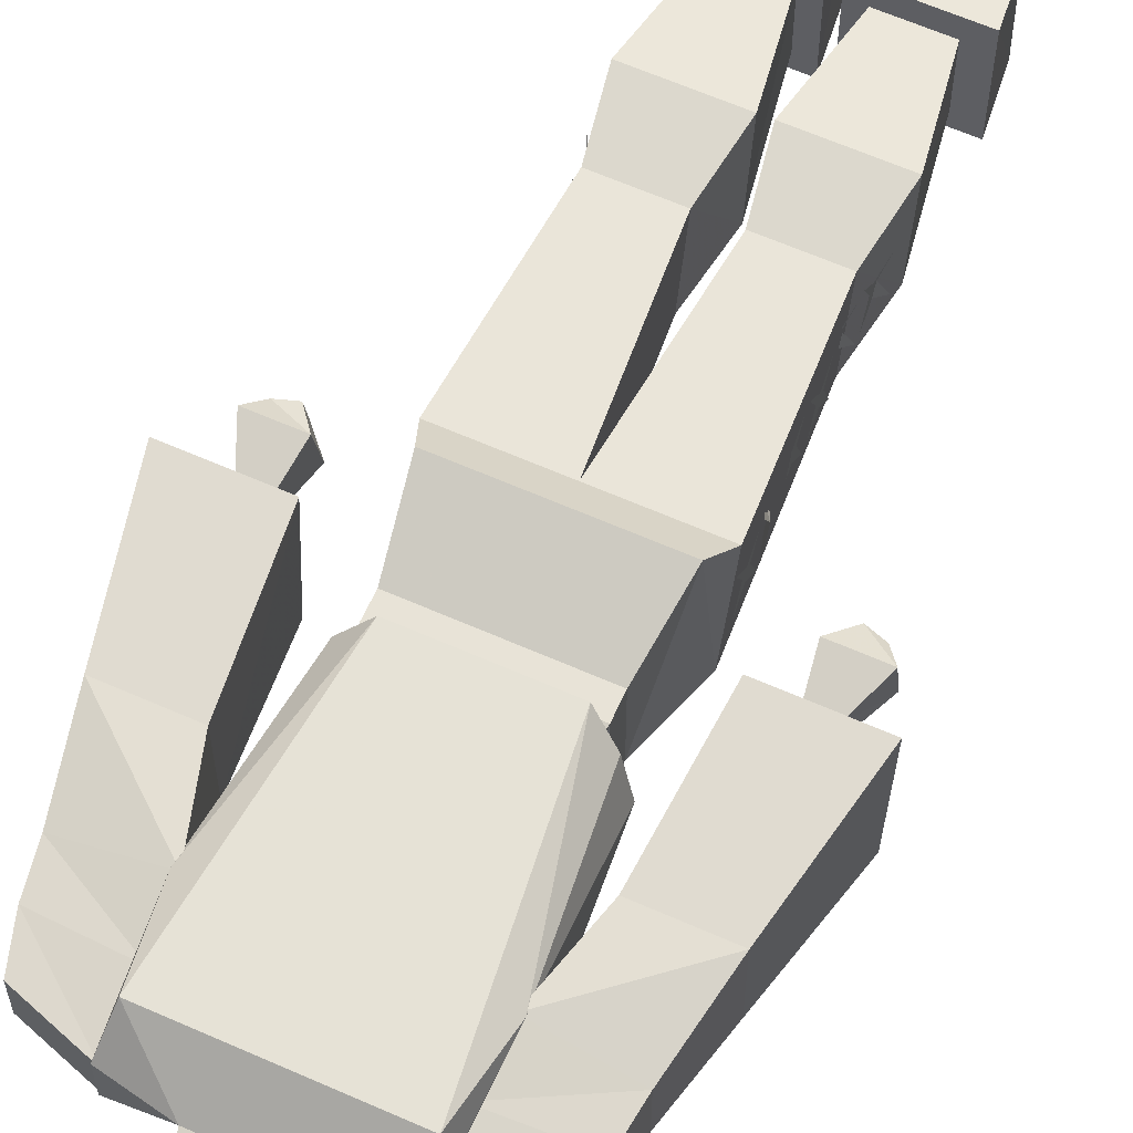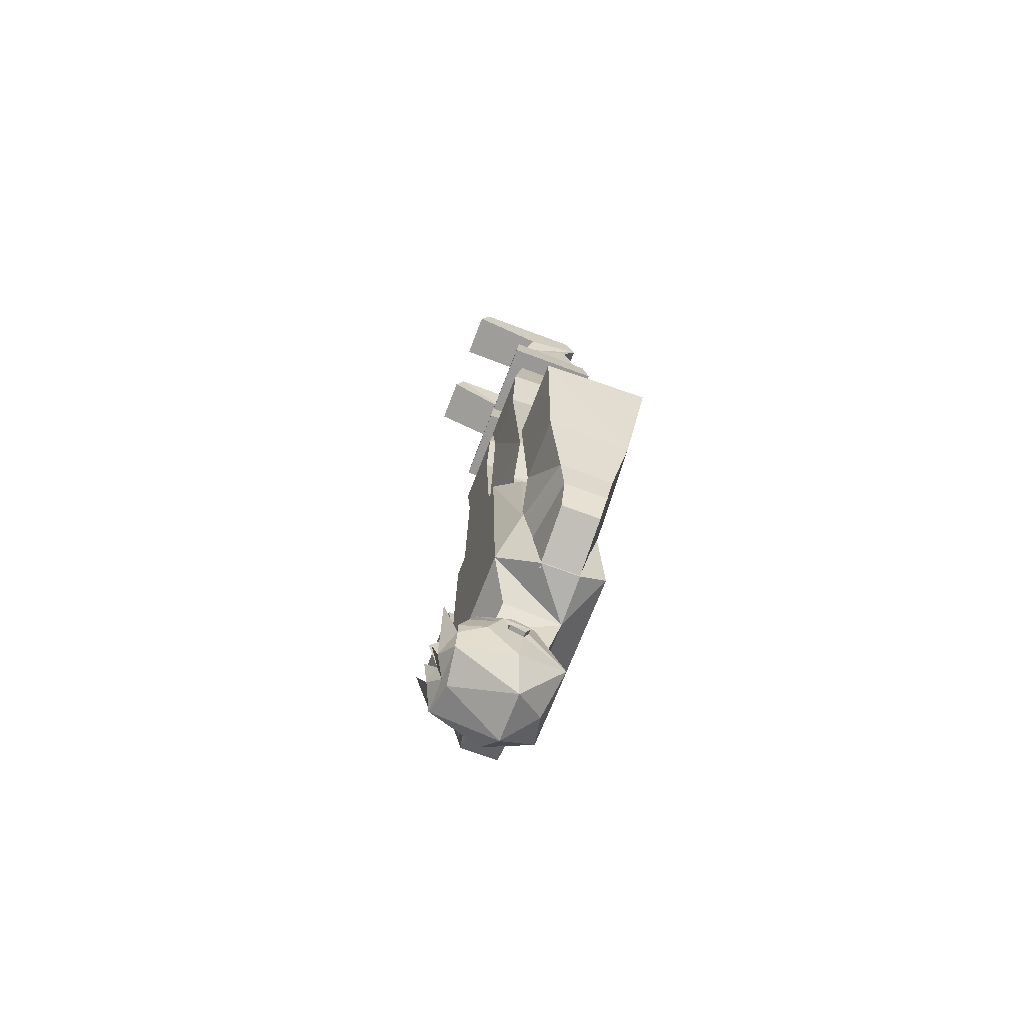
<metadata>
{"format":"obj","ext":"obj","renderer":"f3d","projection":"perspective","resolution":1024,"background":"white","views":[{"elev":62.4,"azim":24.2,"up":"+Z"},{"elev":-68.7,"azim":-110.8,"up":"+Y"}]}
</metadata>
<code>
v 0.03906 -1.469 -0.1328
v 0.0625 -1.477 -0.1328
v 0.007812 -1.477 -0.1328
v 0.03906 -1.461 -0.1328
v 0.0625 -1.445 -0.1172
v 0.07812 -1.484 -0.09375
v 0.0625 -1.5 -0.1328
v 0.05469 -1.531 -0.1328
v 0.02344 -1.508 -0.1484
v 0.05469 -1.438 -0.1562
v 0.02344 -1.484 -0.1328
v 0.02344 -1.5 -0.1328
v 0 -1.5 -0.1406
v 0 -1.469 -0.1484
v 0 -1.438 -0.1562
v 0.01562 -1.43 -0.1328
v 0.04688 -1.391 -0.1016
v 0.07812 -1.453 -0.07812
v 0.07812 -1.469 -0.0625
v 0.07812 -1.539 -0.04688
v 0.03906 -1.578 -0.03125
v 0 -1.547 -0.125
v 0 -1.531 -0.1328
v 0.01562 -1.469 -0.1562
v -0.007812 -1.477 -0.1328
v -0.0625 -1.477 -0.1328
v -0.03906 -1.469 -0.1328
v -0.03906 -1.461 -0.1328
v -0.01562 -1.43 -0.1328
v -0.02344 -1.5 -0.1328
v -0.02344 -1.484 -0.1328
v 0.08594 -1.469 -0.0625
v 0.08594 -1.461 -0.03125
v 0.08594 -1.477 -0.03906
v 0.07812 -1.477 -0.03906
v 0.07812 -1.453 -0.0625
v 0.07812 -1.438 -0.07031
v 0.07812 -1.43 -0.05469
v 0.07812 -1.461 -0.03125
v 0.0625 -1.508 0.03125
v -0.08594 -1.477 -0.03906
v -0.08594 -1.461 -0.03125
v -0.08594 -1.469 -0.0625
v -0.07812 -1.477 -0.03906
v -0.07812 -1.461 -0.03125
v -0.07812 -1.43 -0.05469
v -0.07812 -1.438 -0.07031
v -0.07812 -1.453 -0.0625
v -0.07812 -1.469 -0.0625
v -0.07812 -1.539 -0.04688
v -0.0625 -1.508 0.03125
v -0.0625 -1.406 -0.01562
v -0.02344 -1.367 -0.07031
v -0.04688 -1.391 -0.1016
v -0.07812 -1.453 -0.07812
v -0.07812 -1.484 -0.09375
v -0.05469 -1.531 -0.1328
v -0.03906 -1.578 -0.03125
v 0 -1.547 0.01562
v -0.03906 -1.398 0.01562
v -0.05469 -1.336 0.03125
v -0.05469 -1.328 -0.0625
v 0.02344 -1.367 -0.07031
v 0 -1.367 -0.125
v -0.0625 -1.445 -0.1172
v -0.0625 -1.5 -0.1328
v -0.02344 -1.508 -0.1484
v 0.05469 -1.336 0.03125
v 0.03906 -1.398 0.01562
v 0.05469 -1.328 -0.0625
v 0.1016 -1.281 -0.09375
v 0.1328 -1.32 -0.03125
v 0.1328 -1.32 0.03125
v 0.125 -1.281 0.07812
v 0 -1.281 0.07812
v 0.0625 -1.406 -0.01562
v 0 -1.281 -0.09375
v 0.08594 -0.9375 -0.09375
v 0.1406 -1.172 -0.0625
v 0.1406 -1.172 0.0625
v 0.08594 -0.9375 0.08594
v -0.08594 -0.9375 0.08594
v -0.125 -1.281 0.07812
v -0.1328 -1.32 0.03125
v -0.1328 -1.32 -0.03125
v -0.1016 -1.281 -0.09375
v -0.08594 -0.9375 -0.09375
v -0.01562 -1.469 -0.1562
v -0.0625 -1.43 -0.1562
v -0.1406 -1.172 0.0625
v -0.1406 -1.172 -0.0625
v -0.1172 -0.9531 -0.05469
v -0.1328 -0.9609 0
v -0.1172 -0.9531 0.05469
v 0.1328 -0.9609 0
v 0.1172 -0.9531 0.05469
v 0.1172 -0.9531 -0.05469
v 0.08594 -1.008 0.03906
v 0.0625 -1.008 -0.0625
v 0.08594 -0.9375 -0.0625
v 0.1016 -0.9375 0.0625
v -0.08594 -1.008 0.03906
v -0.1016 -0.9375 0.0625
v -0.0625 -1.008 -0.0625
v -0.08594 -0.9375 -0.0625
v -0.007812 -1.141 -0.09375
v 0 -1.133 -0.09375
v 0.007812 -1.141 -0.09375
v 0 -1.148 -0.09375
v -0.02344 -1.164 -0.09375
v 0.02344 -1.164 -0.09375
v 0.02344 -1.117 -0.09375
v -0.02344 -1.117 -0.09375
v -0.007812 -1.195 -0.09375
v 0 -1.188 -0.09375
v 0.007812 -1.195 -0.09375
v 0 -1.203 -0.09375
v -0.02344 -1.219 -0.09375
v 0.02344 -1.219 -0.09375
v 0.02344 -1.172 -0.09375
v -0.02344 -1.172 -0.09375
v -0.007812 -1.25 -0.09375
v 0 -1.242 -0.09375
v 0.007812 -1.25 -0.09375
v 0 -1.258 -0.09375
v -0.02344 -1.273 -0.09375
v 0.02344 -1.273 -0.09375
v 0.02344 -1.227 -0.09375
v -0.02344 -1.227 -0.09375
v -0.1328 -1.172 0.0625
v -0.1641 -1.062 0.07031
v -0.2656 -1.062 0.07031
v -0.2422 -1.18 0.04688
v -0.125 -1.242 0.04688
v -0.1328 -1.172 -0.0625
v -0.1641 -1.062 -0.0625
v -0.1797 -0.875 0.09375
v -0.3047 -0.875 0.09375
v -0.3047 -0.8906 -0.07812
v -0.2656 -1.062 -0.0625
v -0.2422 -1.18 -0.03906
v -0.2344 -1.234 -0.03125
v -0.2344 -1.234 0.03906
v -0.125 -1.32 0.03125
v -0.125 -1.242 -0.04688
v -0.1797 -0.8906 -0.07812
v -0.1953 -0.9375 -0.01562
v -0.1953 -0.9375 0.03125
v -0.25 -0.9375 0.03125
v -0.25 -0.9375 -0.01562
v -0.25 -0.8516 -0.007812
v -0.2188 -0.8516 -0.007812
v -0.2188 -0.8516 0.02344
v -0.25 -0.8516 0.02344
v -0.2734 -0.7969 0.03906
v -0.2734 -0.7812 -0.03125
v -0.2109 -0.7812 -0.03125
v -0.125 -1.32 -0.03125
v -0.2188 -1.289 0.03125
v -0.2188 -1.289 -0.03125
v 0.1953 -0.9375 -0.01562
v 0.25 -0.9375 -0.01562
v 0.3047 -0.8906 -0.07812
v 0.1797 -0.8906 -0.07812
v 0.1953 -0.9375 0.03125
v 0.2188 -0.8516 0.02344
v 0.2188 -0.8516 -0.007812
v 0.25 -0.8516 -0.007812
v 0.25 -0.9375 0.03125
v 0.3047 -0.875 0.09375
v 0.2656 -1.062 0.07031
v 0.2656 -1.062 -0.0625
v 0.1641 -1.062 -0.0625
v 0.1797 -0.875 0.09375
v 0.25 -0.8516 0.02344
v 0.2109 -0.7969 0.03906
v 0.2734 -0.7812 -0.03125
v 0.2734 -0.7969 0.03906
v 0.2344 -0.7656 0.02344
v 0.2109 -0.7812 -0.03125
v 0.1641 -1.062 0.07031
v 0.1328 -1.172 0.0625
v 0.2422 -1.18 0.04688
v 0.2422 -1.18 -0.03906
v 0.1328 -1.172 -0.0625
v 0.2188 -1.289 0.03125
v 0.125 -1.32 0.03125
v 0.125 -1.32 -0.03125
v 0.2188 -1.289 -0.03125
v 0.2344 -1.234 0.03906
v 0.125 -1.242 0.04688
v 0.125 -1.242 -0.04688
v 0.2344 -1.234 -0.03125
v 0.2578 -0.7734 0.02344
v 0.2344 -0.7578 -0.01562
v 0.2578 -0.7656 -0.01562
v -0.2109 -0.7969 0.03906
v -0.2344 -0.7656 0.02344
v -0.2578 -0.7734 0.02344
v -0.2578 -0.7656 -0.01562
v -0.2344 -0.7578 -0.01562
v 0.09375 -0.1953 0.04688
v 0.04688 -0.1953 0.04688
v 0.01562 -0.1953 0.07812
v 0.1328 -0.1953 0.07812
v 0.1328 -0.1875 -0.0625
v 0.09375 -0.1875 -0.03125
v 0.125 -0.2188 -0.0625
v 0.125 -0.2188 0.07812
v 0.01562 -0.2188 0.07812
v 0.04688 -0.1875 -0.03125
v 0.01562 -0.1875 -0.0625
v 0.007812 -0.2656 -0.07031
v 0.007812 -0.2656 0.08594
v 0.1406 -0.2656 0.08594
v 0.1406 -0.2656 -0.07031
v 0.01562 -0.2188 -0.0625
v 0.1094 -0.125 -0.03906
v 0.1172 -0.07812 0.04688
v 0.04688 -0.07812 0.04688
v 0.03125 -0.125 -0.03906
v -0.125 -0.4766 0.007812
v -0.125 -0.4688 0
v -0.125 -0.4766 -0.01562
v -0.125 -0.4844 0
v -0.125 -0.5 0.03125
v -0.125 -0.5 -0.03906
v -0.1328 -0.4531 -0.03906
v -0.1328 -0.4531 0.03125
v 0.125 -0.4844 0
v 0.125 -0.4766 -0.01562
v 0.125 -0.4688 0
v 0.125 -0.4766 0.007812
v 0.125 -0.5 0.03125
v 0.125 -0.5 -0.03906
v 0.1328 -0.4531 -0.03906
v 0.1328 -0.4531 0.03125
v 0.125 -0.6484 0
v 0.125 -0.6406 -0.01562
v 0.125 -0.6328 0
v 0.125 -0.6406 0.007812
v 0.125 -0.6641 0.03125
v 0.125 -0.6641 -0.03906
v 0.125 -0.6172 -0.03906
v 0.125 -0.6172 0.03125
v 0.1328 -0.7031 0
v 0.125 -0.6953 -0.01562
v 0.125 -0.6875 0
v 0.125 -0.6953 0.007812
v 0.1328 -0.7188 0.03125
v 0.1328 -0.7188 -0.03906
v 0.125 -0.6719 -0.03906
v 0.125 -0.6719 0.03125
v 0.1328 -0.7578 0
v 0.1328 -0.75 -0.01562
v 0.1328 -0.7422 0
v 0.1328 -0.75 0.007812
v 0.1328 -0.7734 0.03125
v 0.1328 -0.7734 -0.03906
v 0.1328 -0.7266 -0.03906
v 0.1328 -0.7266 0.03125
v 0.125 -0.5938 0
v 0.125 -0.5859 -0.01562
v 0.125 -0.5781 0
v 0.125 -0.5859 0.007812
v 0.125 -0.6094 0.03125
v 0.125 -0.6094 -0.03906
v 0.125 -0.5625 -0.03906
v 0.125 -0.5625 0.03125
v 0.1172 -0.5391 0
v 0.1172 -0.5312 -0.01562
v 0.1172 -0.5234 0
v 0.1172 -0.5312 0.007812
v 0.1172 -0.5547 0.03125
v 0.1172 -0.5547 -0.03906
v 0.125 -0.5078 -0.03906
v 0.125 -0.5078 0.03125
v -0.125 -0.6406 0.007812
v -0.125 -0.6328 0
v -0.125 -0.6406 -0.01562
v -0.125 -0.6484 0
v -0.125 -0.6641 0.03125
v -0.125 -0.6641 -0.03906
v -0.125 -0.6172 -0.03906
v -0.125 -0.6172 0.03125
v -0.125 -0.6953 0.007812
v -0.125 -0.6875 0
v -0.125 -0.6953 -0.01562
v -0.1328 -0.7031 0
v -0.1328 -0.7188 0.03125
v -0.1328 -0.7188 -0.03906
v -0.125 -0.6719 -0.03906
v -0.125 -0.6719 0.03125
v -0.1328 -0.75 0.007812
v -0.1328 -0.7422 0
v -0.1328 -0.75 -0.01562
v -0.1328 -0.7578 0
v -0.1328 -0.7734 0.03125
v -0.1328 -0.7734 -0.03906
v -0.1328 -0.7266 -0.03906
v -0.1328 -0.7266 0.03125
v -0.125 -0.5859 0.007812
v -0.125 -0.5781 0
v -0.125 -0.5859 -0.01562
v -0.125 -0.5938 0
v -0.125 -0.6094 0.03125
v -0.125 -0.6094 -0.03906
v -0.125 -0.5625 -0.03906
v -0.125 -0.5625 0.03125
v -0.1172 -0.5312 0.007812
v -0.1172 -0.5234 0
v -0.1172 -0.5312 -0.01562
v -0.1172 -0.5391 0
v -0.1172 -0.5547 0.03125
v -0.1172 -0.5547 -0.03906
v -0.125 -0.5078 -0.03906
v -0.125 -0.5078 0.03125
v 0.1016 -0.9375 -0.0625
v 0.1016 -0.9062 0.0625
v -0.1016 -0.9375 -0.0625
v -0.1016 -0.9062 -0.0625
v 0.1016 -0.9062 -0.0625
v 0.1172 -0.8047 0.1016
v -0.1016 -0.9062 0.0625
v -0.1172 -0.8047 0.1016
v -0.1328 -0.8047 -0.0625
v 0 -0.8047 -0.07031
v 0.1328 -0.8047 -0.07031
v 0.1328 -0.7656 0.07031
v 0 -0.7656 0.07031
v -0.1328 -0.7656 0.07031
v -0.1172 -0.5 0.05469
v -0.1172 -0.5234 -0.07031
v -0.02344 -0.5234 -0.07031
v 0.02344 -0.5 0.05469
v 0.02344 -0.5234 -0.07031
v 0.1172 -0.5234 -0.07031
v 0.1172 -0.5 0.05469
v 0.1328 -0.4062 0.07031
v 0.1094 -0.2656 0.05469
v 0.03125 -0.2656 0.05469
v 0.007812 -0.4062 0.07031
v 0.1328 -0.4219 -0.07031
v 0.1094 -0.2656 -0.04688
v 0.03125 -0.2656 -0.04688
v 0.007812 -0.4219 -0.07031
v -0.02344 -0.5 0.05469
v -0.007812 -0.4062 0.07031
v -0.1328 -0.4062 0.07031
v -0.007812 -0.4219 -0.07031
v -0.03125 -0.2656 0.05469
v -0.1094 -0.2656 0.05469
v -0.1094 -0.2656 -0.04688
v -0.1328 -0.4219 -0.07031
v -0.03125 -0.2656 -0.04688
v -0.007812 -0.2656 0.08594
v -0.1406 -0.2656 0.08594
v -0.1406 -0.2656 -0.07031
v -0.007812 -0.2656 -0.07031
v -0.01562 -0.1953 0.07812
v -0.1328 -0.1953 0.07812
v -0.1328 -0.1875 -0.0625
v -0.01562 -0.1875 -0.0625
v -0.04688 -0.1953 0.04688
v -0.09375 -0.1953 0.04688
v -0.09375 -0.1875 -0.03125
v -0.04688 -0.1875 -0.03125
v -0.01562 -0.2188 -0.0625
v -0.01562 -0.2188 0.07812
v -0.125 -0.2188 0.07812
v -0.125 -0.2188 -0.0625
v -0.1094 -0.125 -0.03906
v -0.03125 -0.125 -0.03906
v -0.04688 -0.07812 0.04688
v -0.1172 -0.07812 0.04688
v 0.03906 0 0.05469
v 0.1172 0 0.05469
v 0.1172 0 -0.125
v 0.03906 0 -0.125
v 0.04688 -0.07031 -0.02344
v 0.03906 -0.03906 0.07031
v 0.1172 -0.03906 0.07031
v 0.1172 -0.07031 -0.02344
v 0.1172 -0.03906 -0.1406
v 0.03906 -0.03906 -0.1406
v -0.1172 0 0.05469
v -0.03906 0 0.05469
v -0.03906 0 -0.125
v -0.1172 0 -0.125
v -0.1172 -0.07031 -0.02344
v -0.1172 -0.03906 0.07031
v -0.03906 -0.03906 0.07031
v -0.04688 -0.07031 -0.02344
v -0.03906 -0.03906 -0.1406
v -0.1172 -0.03906 -0.1406
v 0.04688 0 -0.01562
v -0.04688 0 -0.01562
v 0 0 0.04688
f 1 2 3
f 2 11 3
f 25 26 27
f 25 31 26
f 1 3 4
f 1 4 2
f 2 4 5
f 3 11 12
f 3 12 13
f 3 13 14
f 3 14 15
f 3 15 16
f 3 16 4
f 4 16 5
f 5 16 17
f 25 27 28
f 25 28 29
f 25 29 15
f 25 15 14
f 25 14 13
f 25 13 30
f 25 30 31
f 26 31 30
f 32 33 34
f 32 34 35
f 32 35 19
f 32 19 36
f 32 36 33
f 33 36 37
f 33 37 38
f 33 38 39
f 33 39 34
f 34 39 35
f 41 42 43
f 41 43 44
f 41 44 45
f 41 45 42
f 42 45 46
f 42 46 47
f 42 47 48
f 42 48 43
f 43 48 49
f 43 49 44
f 46 53 47
f 47 53 54
f 53 60 61
f 53 61 62
f 53 62 63
f 53 63 64
f 53 64 54
f 54 64 29
f 54 29 65
f 12 11 2
f 26 28 27
f 28 26 65
f 28 65 29
f 68 69 63
f 68 63 70
f 68 61 69
f 69 61 60
f 63 38 37
f 63 37 17
f 63 17 64
f 64 17 16
f 64 16 29
f 62 70 63
f 98 99 100
f 98 100 101
f 98 101 102
f 102 101 103
f 102 103 104
f 104 103 105
f 104 105 99
f 99 105 100
f 147 150 151
f 147 151 152
f 147 152 148
f 148 152 153
f 148 153 149
f 149 153 154
f 149 154 150
f 150 154 151
f 151 154 155
f 151 155 156
f 151 156 157
f 151 157 152
f 151 152 153
f 151 153 154
f 151 154 153
f 151 153 152
f 161 165 166
f 161 166 167
f 161 167 162
f 162 167 168
f 162 168 169
f 165 169 175
f 165 175 166
f 166 175 176
f 166 176 167
f 166 167 175
f 166 175 168
f 166 168 167
f 167 168 175
f 175 168 177
f 175 177 178
f 175 178 176
f 176 178 179
f 176 179 180
f 176 180 167
f 167 180 177
f 167 177 168
f 178 194 179
f 179 194 195
f 179 195 180
f 180 195 196
f 180 196 177
f 177 196 178
f 178 196 194
f 194 196 195
f 153 197 155
f 153 155 154
f 157 197 153
f 157 153 152
f 197 198 199
f 197 199 155
f 155 199 156
f 156 199 200
f 156 200 201
f 156 201 157
f 157 201 197
f 197 201 198
f 198 201 200
f 198 200 199
f 168 175 169
f 2 5 6
f 2 6 7
f 7 6 8
f 7 8 9
f 7 9 10
f 5 17 18
f 5 18 6
f 6 18 19
f 6 19 20
f 6 20 8
f 8 20 21
f 8 21 22
f 8 22 23
f 8 23 9
f 9 23 13
f 9 13 24
f 35 39 40
f 35 40 20
f 35 20 19
f 44 49 50
f 44 50 51
f 44 51 45
f 45 51 52
f 45 52 46
f 46 52 53
f 47 54 55
f 47 55 48
f 48 55 49
f 49 55 56
f 49 56 50
f 50 56 57
f 50 57 58
f 50 58 51
f 51 58 59
f 51 59 40
f 51 40 60
f 51 60 52
f 52 60 53
f 54 65 55
f 55 65 56
f 56 65 26
f 56 26 66
f 56 66 57
f 57 66 67
f 57 67 23
f 57 23 22
f 57 22 58
f 58 22 21
f 58 21 59
f 59 21 40
f 40 21 20
f 69 60 40
f 69 40 76
f 69 76 63
f 63 76 38
f 40 39 76
f 76 39 38
f 19 18 36
f 36 18 37
f 37 18 17
f 13 67 88
f 67 13 23
f 67 66 89
f 68 70 71
f 68 71 72
f 68 72 73
f 68 73 74
f 68 74 75
f 68 75 61
f 70 62 77
f 70 77 71
f 71 77 78
f 71 78 79
f 71 79 72
f 72 79 73
f 73 79 80
f 73 80 74
f 74 80 81
f 74 81 75
f 75 81 82
f 75 82 83
f 75 83 61
f 61 83 84
f 61 84 85
f 61 85 86
f 61 86 62
f 62 86 77
f 77 86 87
f 77 87 78
f 85 84 90
f 85 90 91
f 85 91 86
f 86 91 87
f 87 91 92
f 92 91 93
f 93 91 90
f 93 90 94
f 94 90 82
f 82 90 83
f 83 90 84
f 80 95 96
f 80 96 81
f 95 80 79
f 95 79 97
f 97 79 78
f 130 131 132
f 130 132 133
f 130 133 134
f 130 134 135
f 130 135 136
f 130 136 131
f 131 136 137
f 131 137 132
f 132 137 138
f 132 138 139
f 132 139 140
f 132 140 141
f 132 141 133
f 133 141 142
f 133 142 143
f 133 143 134
f 134 143 144
f 134 144 145
f 134 145 135
f 135 145 142
f 135 142 141
f 135 141 136
f 136 141 140
f 136 140 139
f 136 139 146
f 136 146 137
f 137 146 147
f 137 147 148
f 137 148 138
f 138 148 149
f 138 149 139
f 139 149 150
f 139 150 146
f 146 150 147
f 158 144 159
f 158 159 160
f 158 160 145
f 158 145 144
f 142 145 160
f 142 160 143
f 143 160 159
f 143 159 144
f 161 162 163
f 161 163 164
f 161 164 165
f 162 169 170
f 162 170 163
f 163 170 171
f 163 171 172
f 163 172 173
f 163 173 164
f 164 173 174
f 164 174 165
f 165 174 169
f 174 170 169
f 170 174 171
f 171 174 181
f 171 181 182
f 171 182 183
f 171 183 184
f 171 184 172
f 172 184 173
f 173 184 185
f 173 185 182
f 173 182 181
f 173 181 174
f 186 187 188
f 186 188 189
f 186 189 190
f 186 190 187
f 187 190 191
f 187 191 192
f 187 192 188
f 188 192 189
f 189 192 193
f 189 193 190
f 190 193 183
f 190 183 191
f 191 183 182
f 191 182 185
f 191 185 192
f 192 185 193
f 193 185 184
f 193 184 183
f 106 107 108
f 106 108 109
f 106 109 110
f 109 108 111
f 112 108 107
f 113 107 106
f 114 115 116
f 114 116 117
f 114 117 118
f 117 116 119
f 120 116 115
f 121 115 114
f 122 123 124
f 122 124 125
f 122 125 126
f 125 124 127
f 128 124 123
f 129 123 122
f 222 223 224
f 222 224 225
f 222 225 226
f 225 224 227
f 228 224 223
f 229 223 222
f 230 231 232
f 230 232 233
f 230 233 234
f 235 231 230
f 232 231 236
f 233 232 237
f 238 239 240
f 238 240 241
f 238 241 242
f 243 239 238
f 240 239 244
f 241 240 245
f 246 247 248
f 246 248 249
f 246 249 250
f 251 247 246
f 248 247 252
f 249 248 253
f 254 255 256
f 254 256 257
f 254 257 258
f 259 255 254
f 256 255 260
f 257 256 261
f 262 263 264
f 262 264 265
f 262 265 266
f 267 263 262
f 264 263 268
f 265 264 269
f 270 271 272
f 270 272 273
f 270 273 274
f 275 271 270
f 272 271 276
f 273 272 277
f 278 279 280
f 278 280 281
f 278 281 282
f 281 280 283
f 284 280 279
f 285 279 278
f 286 287 288
f 286 288 289
f 286 289 290
f 289 288 291
f 292 288 287
f 293 287 286
f 294 295 296
f 294 296 297
f 294 297 298
f 297 296 299
f 300 296 295
f 301 295 294
f 302 303 304
f 302 304 305
f 302 305 306
f 305 304 307
f 308 304 303
f 309 303 302
f 310 311 312
f 310 312 313
f 310 313 314
f 313 312 315
f 316 312 311
f 317 311 310
f 202 203 204
f 202 204 205
f 202 205 206
f 202 206 207
f 203 211 212
f 203 212 204
f 204 212 213
f 204 213 214
f 204 214 215
f 204 215 205
f 205 215 206
f 206 215 216
f 206 216 213
f 206 213 212
f 206 212 211
f 206 211 207
f 340 344 216
f 340 216 215
f 340 215 341
f 341 215 214
f 341 214 213
f 341 213 345
f 344 345 213
f 344 213 216
f 351 355 356
f 351 356 352
f 352 356 357
f 352 357 353
f 353 357 358
f 353 358 355
f 355 358 359
f 355 359 356
f 356 359 360
f 356 360 357
f 357 360 361
f 357 361 362
f 357 362 358
f 358 362 359
f 359 362 363
f 359 363 360
f 360 363 364
f 360 364 361
f 361 364 365
f 361 365 362
f 362 365 366
f 362 366 363
f 363 366 367
f 363 367 364
f 202 207 208
f 202 208 209
f 202 209 203
f 203 209 210
f 203 210 211
f 207 211 217
f 207 217 208
f 208 217 218
f 208 218 209
f 209 218 219
f 209 219 220
f 209 220 210
f 210 220 221
f 210 221 217
f 210 217 211
f 364 367 368
f 364 368 369
f 364 369 365
f 365 369 370
f 365 370 366
f 366 370 371
f 366 371 367
f 367 371 368
f 368 371 372
f 368 372 373
f 368 373 369
f 369 373 374
f 369 374 370
f 370 374 375
f 370 375 372
f 370 372 371
f 376 377 378
f 376 378 379
f 376 379 380
f 376 380 381
f 376 381 377
f 377 381 382
f 377 382 383
f 377 383 378
f 378 383 384
f 378 384 385
f 378 385 379
f 379 385 380
f 380 385 384
f 380 384 383
f 380 383 221
f 380 221 381
f 381 221 220
f 381 220 382
f 382 220 219
f 382 219 218
f 382 218 383
f 383 218 221
f 221 218 217
f 386 387 388
f 386 388 389
f 386 389 390
f 386 390 391
f 386 391 392
f 386 392 387
f 387 392 393
f 387 393 388
f 388 393 394
f 388 394 389
f 389 394 395
f 389 395 390
f 390 395 393
f 390 393 373
f 390 373 372
f 390 372 391
f 391 372 375
f 391 375 374
f 391 374 392
f 392 374 373
f 392 373 393
f 396 397 398
f 393 395 394
f 318 319 101
f 318 101 103
f 318 103 320
f 318 320 321
f 318 321 322
f 318 322 319
f 319 324 101
f 101 324 103
f 103 324 320
f 320 324 321
f 319 322 323
f 319 323 324
f 321 324 325
f 321 325 326
f 321 326 327
f 321 327 322
f 322 327 328
f 322 328 323
f 323 328 329
f 323 329 330
f 323 330 325
f 323 325 324
f 330 331 325
f 325 331 326
f 326 331 332
f 326 332 333
f 326 333 334
f 326 334 327
f 327 334 330
f 327 330 335
f 327 335 336
f 327 336 337
f 327 337 328
f 328 337 329
f 329 337 338
f 329 338 335
f 329 335 330
f 339 340 341
f 339 341 342
f 339 342 338
f 339 338 343
f 339 343 344
f 339 344 340
f 341 345 346
f 341 346 342
f 342 346 336
f 342 336 335
f 342 335 338
f 344 343 346
f 344 346 345
f 343 336 346
f 336 343 337
f 337 343 338
f 347 348 349
f 347 349 332
f 347 332 330
f 347 330 334
f 347 334 350
f 347 350 348
f 348 350 351
f 348 351 349
f 349 351 352
f 349 352 353
f 349 353 354
f 349 354 333
f 349 333 332
f 350 334 333
f 350 333 354
f 350 354 353
f 350 353 355
f 350 355 351
f 330 332 331

</code>
